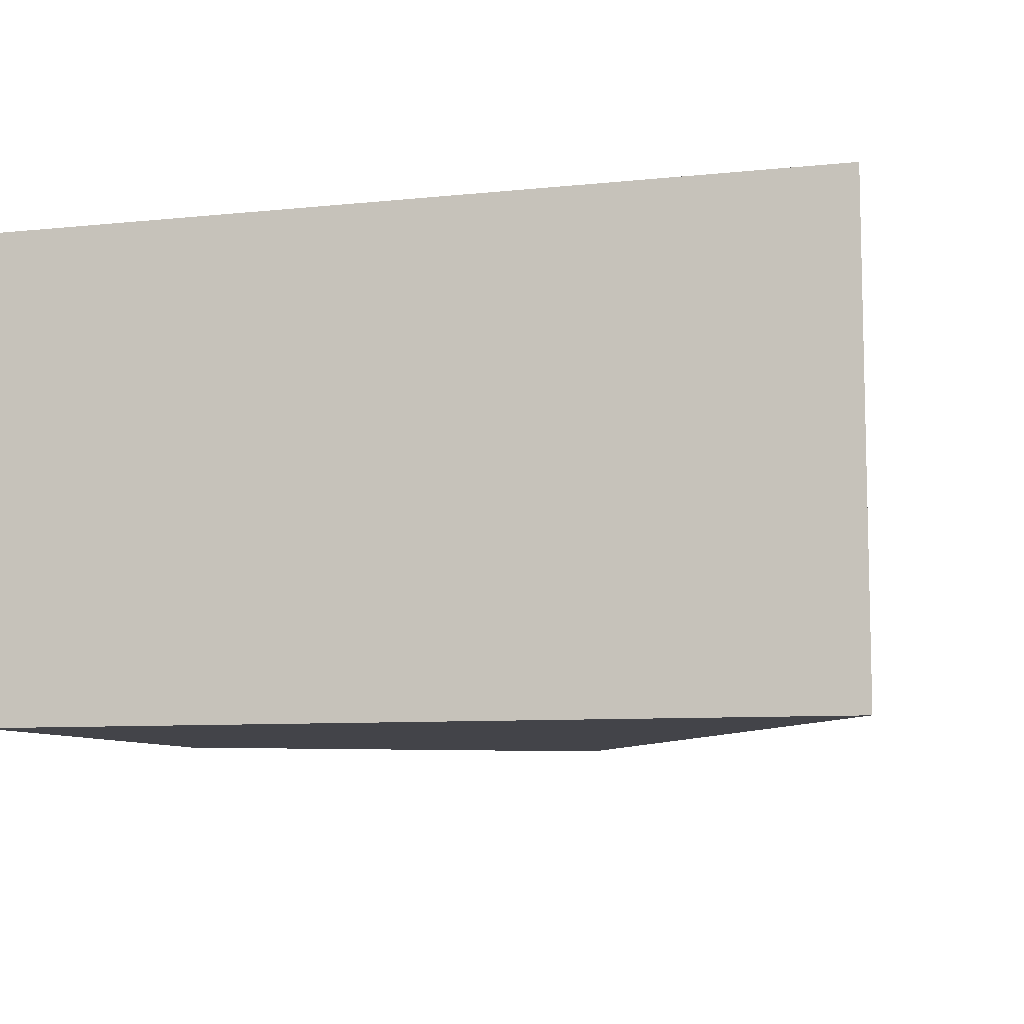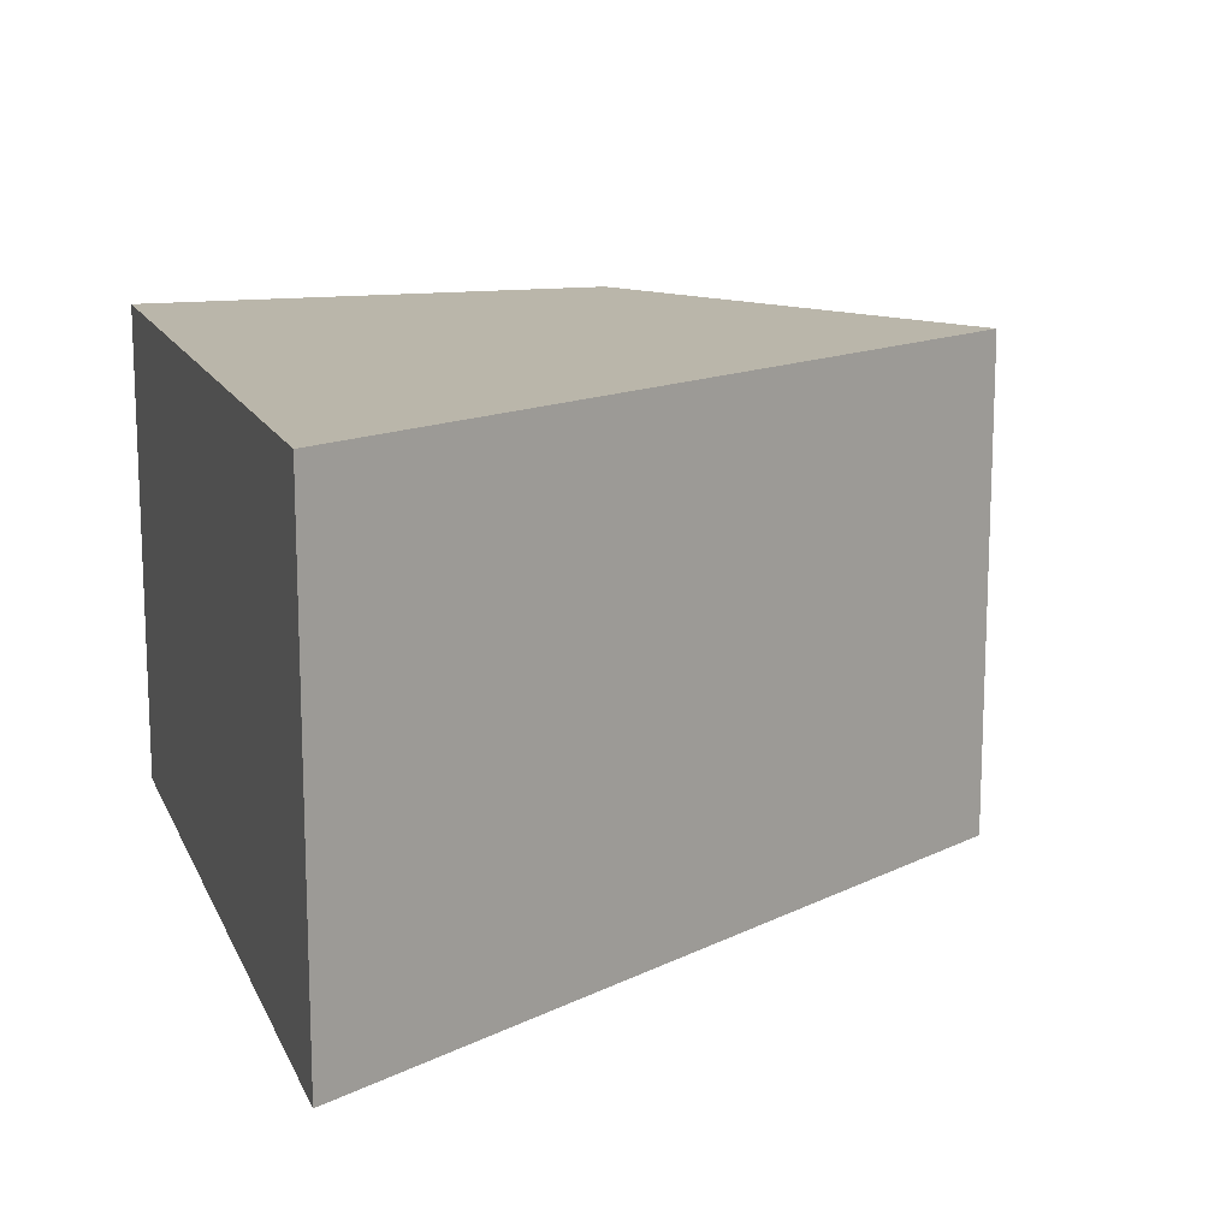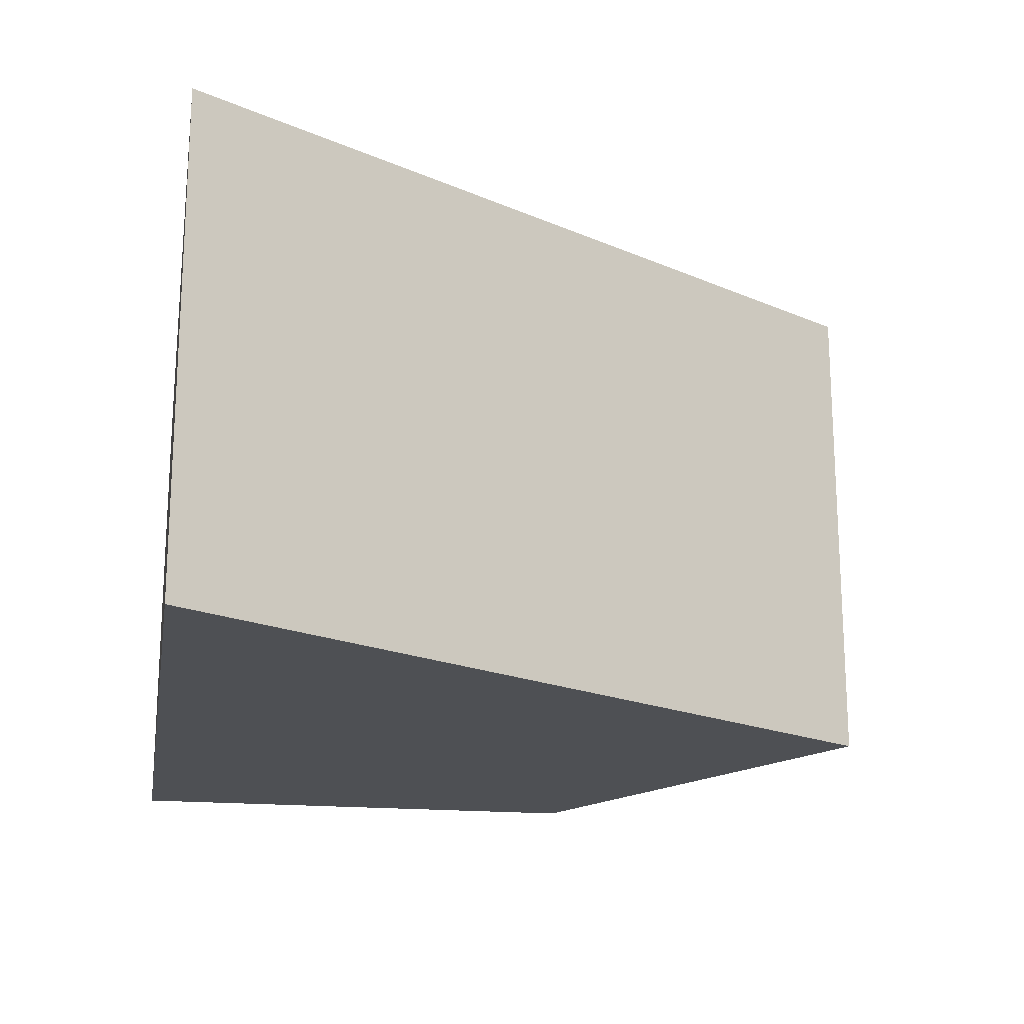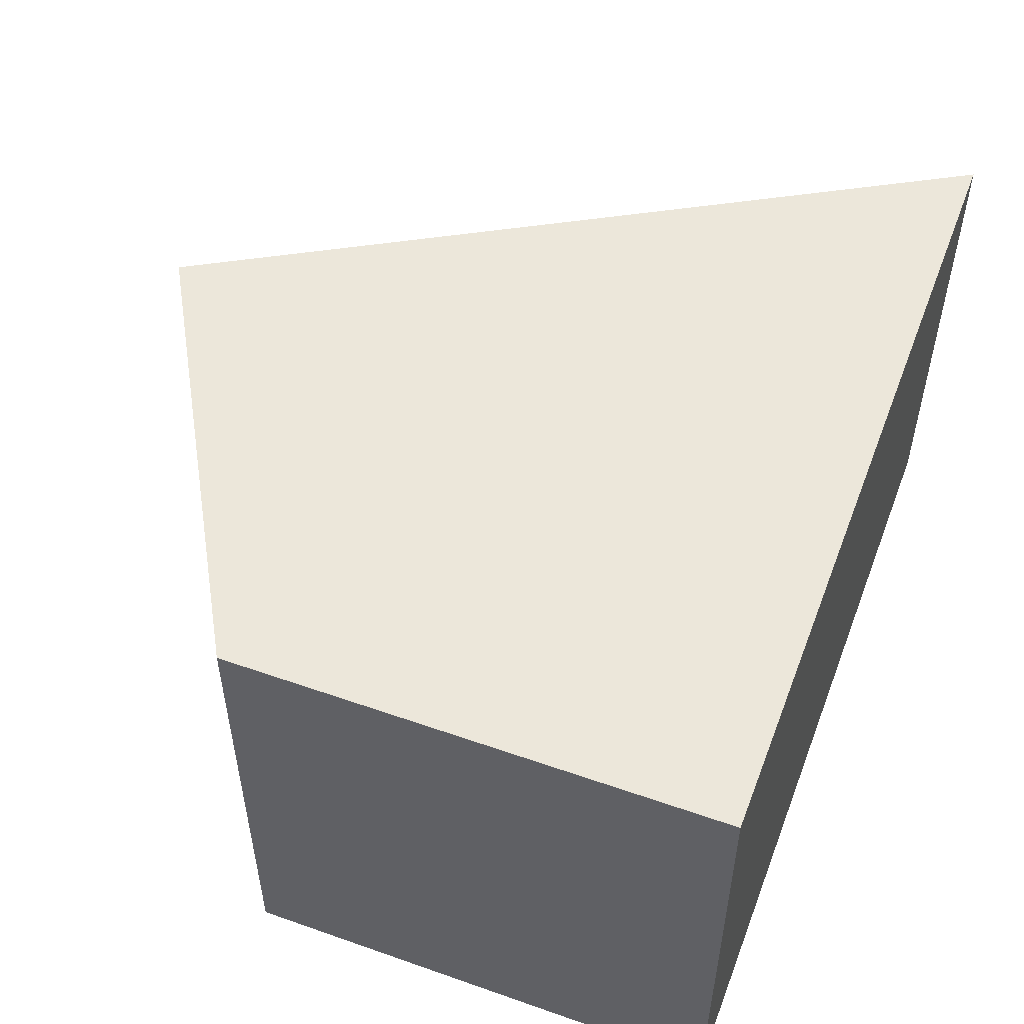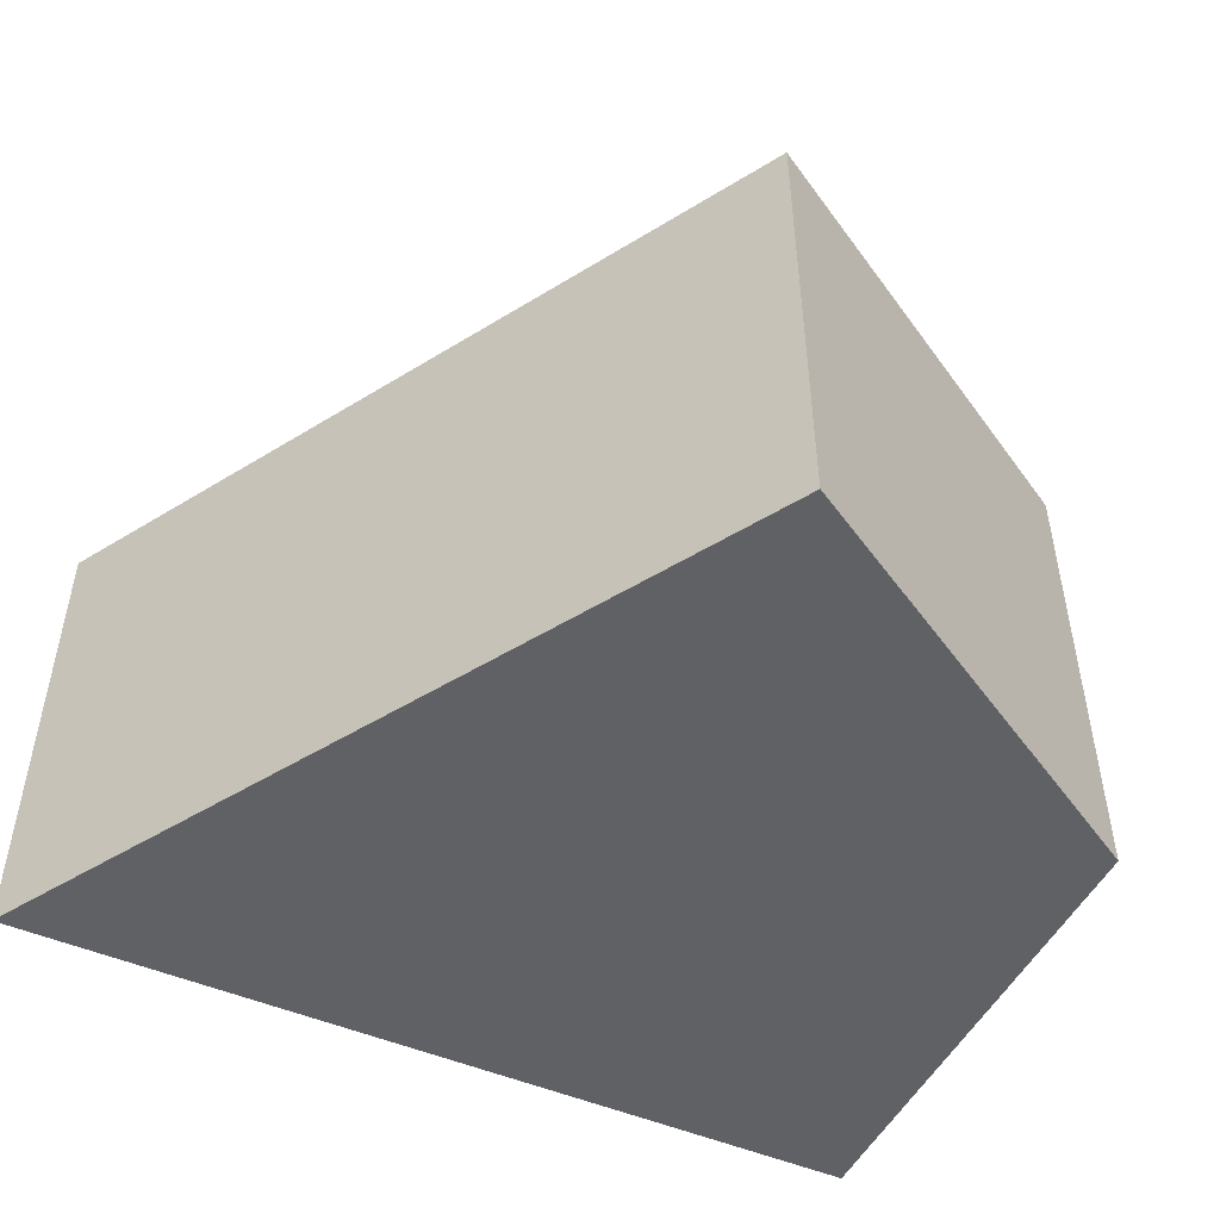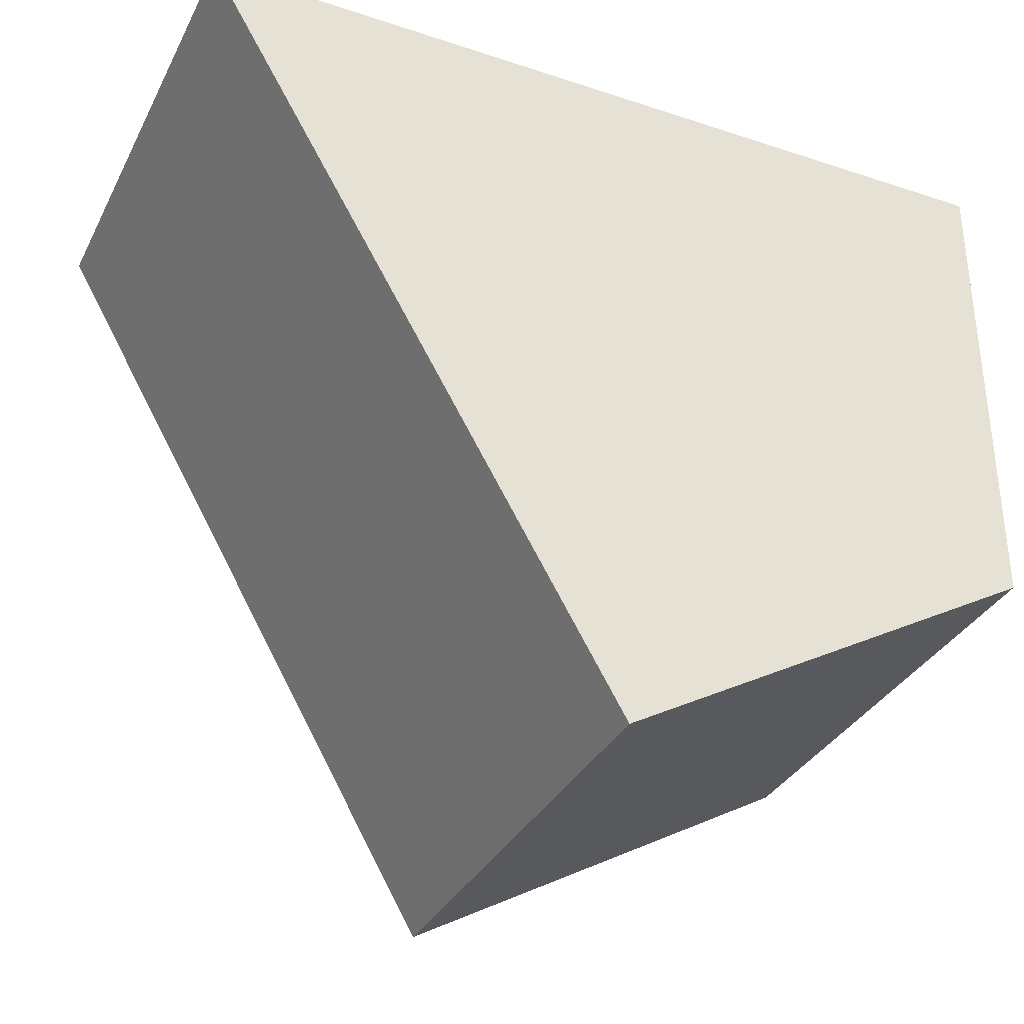
<metadata>
{"format":"obj","ext":"obj","renderer":"f3d","projection":"perspective","resolution":1024,"background":"white","views":[{"elev":-8.4,"azim":15.8,"up":"+Y"},{"elev":13.8,"azim":72.4,"up":"+Y"},{"elev":-18.8,"azim":80.4,"up":"+Y"},{"elev":52.4,"azim":-69.3,"up":"+Y"},{"elev":-49.3,"azim":154.4,"up":"+Y"},{"elev":-33.9,"azim":155.9,"up":"+Z"}]}
</metadata>
<code>
o tile_010_000_Cylinder.003
v 0.866 -0.5 0.5
v 0.433 -0.5 -0.25
v -0 -0.5 0.5
v 0.866 0 0.5
v -0 -0.5 -0
v 0.433 0 -0.25
v -0 0 0.5
v -0 0 -0
f 3 5 2 1
f 1 4 7 3
f 2 6 4 1
f 6 2 5 8
f 8 5 3 7
f 6 8 7 4

</code>
